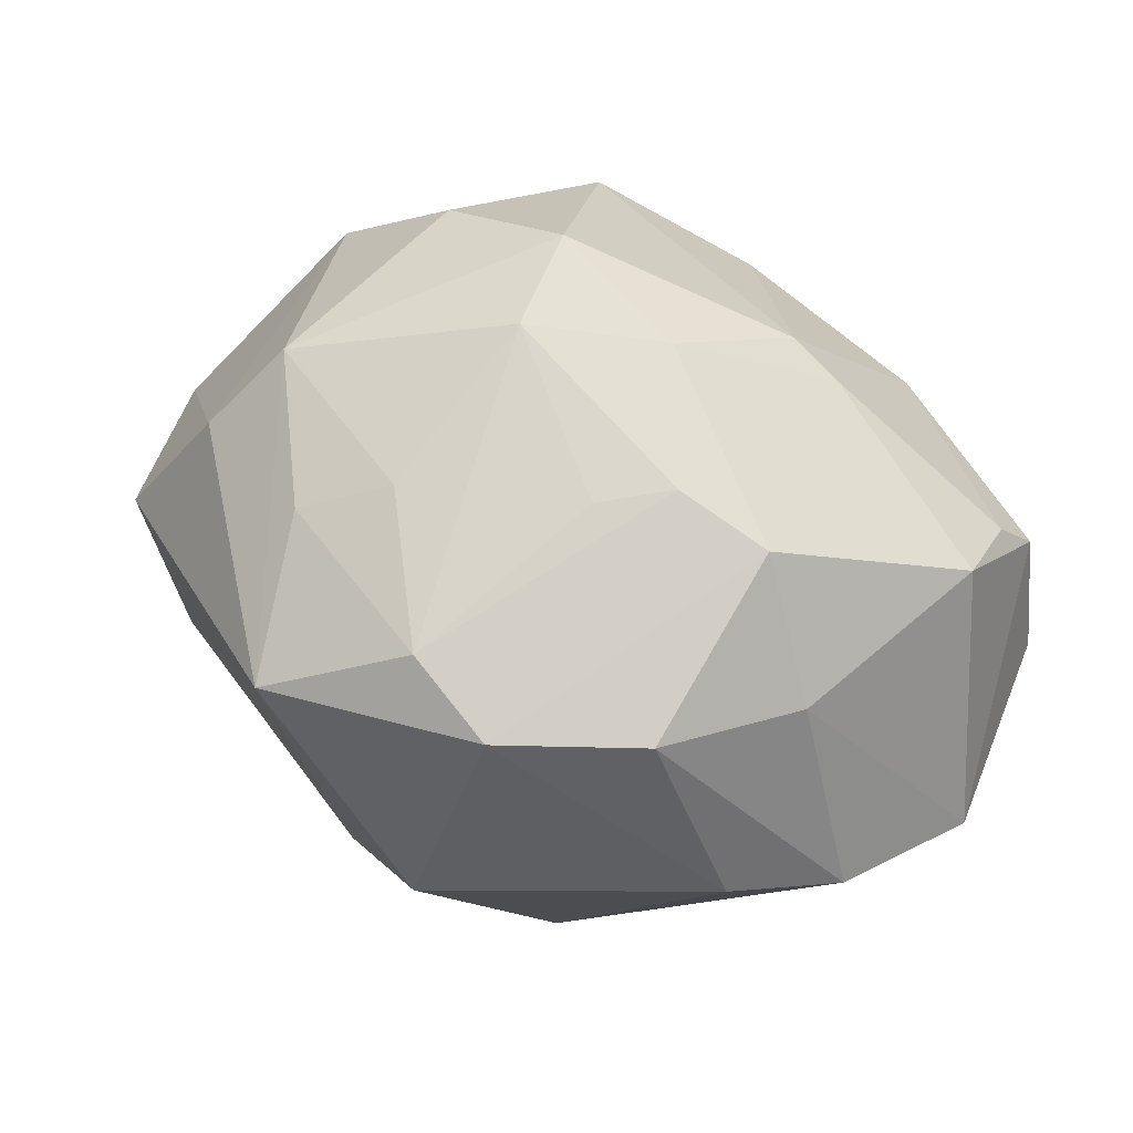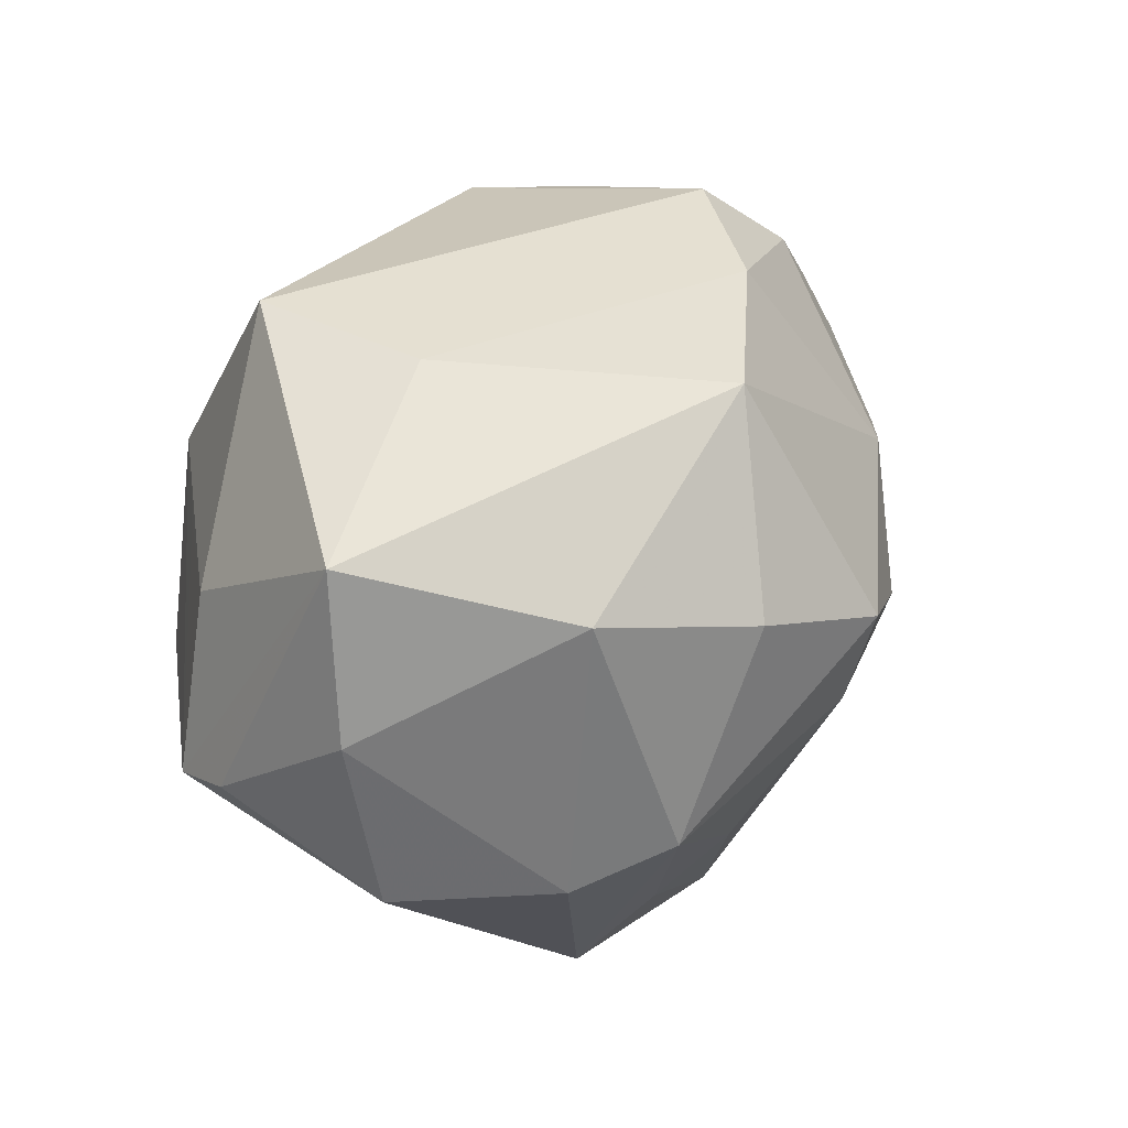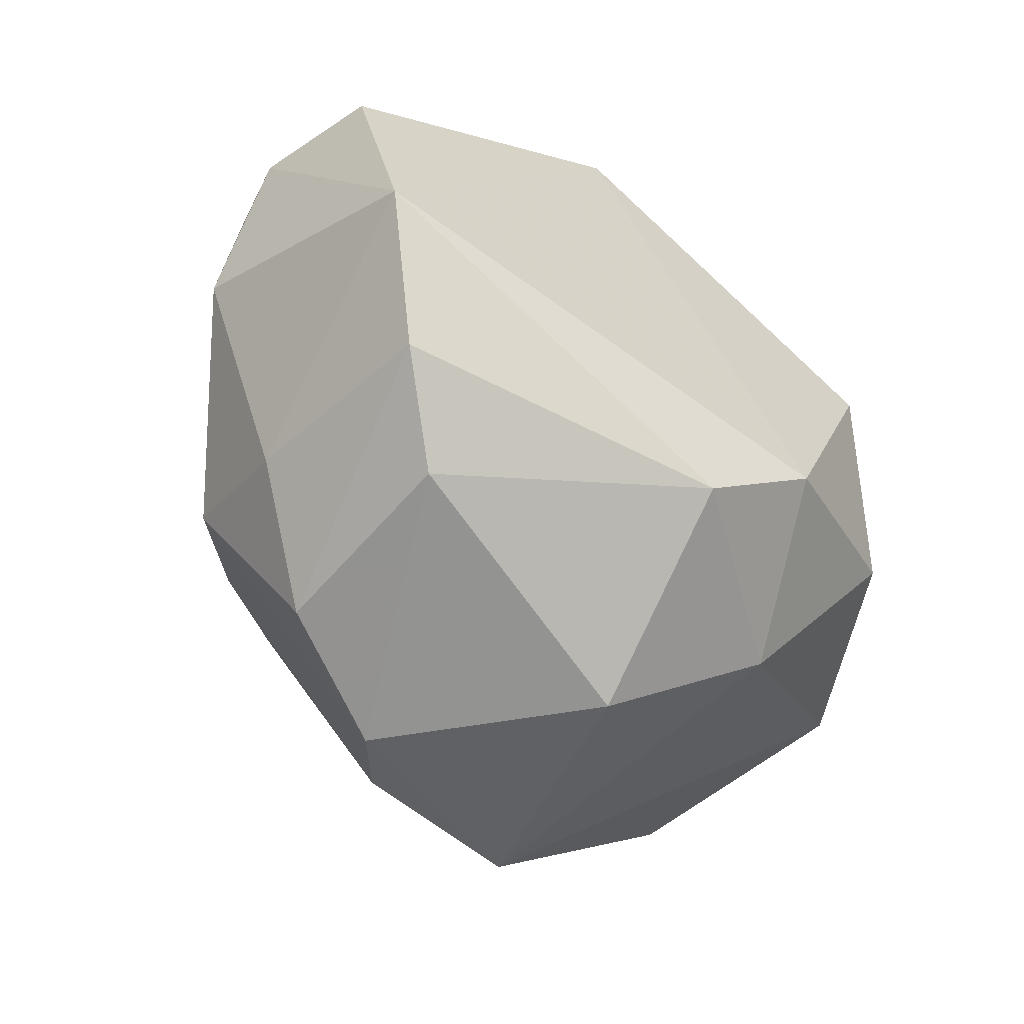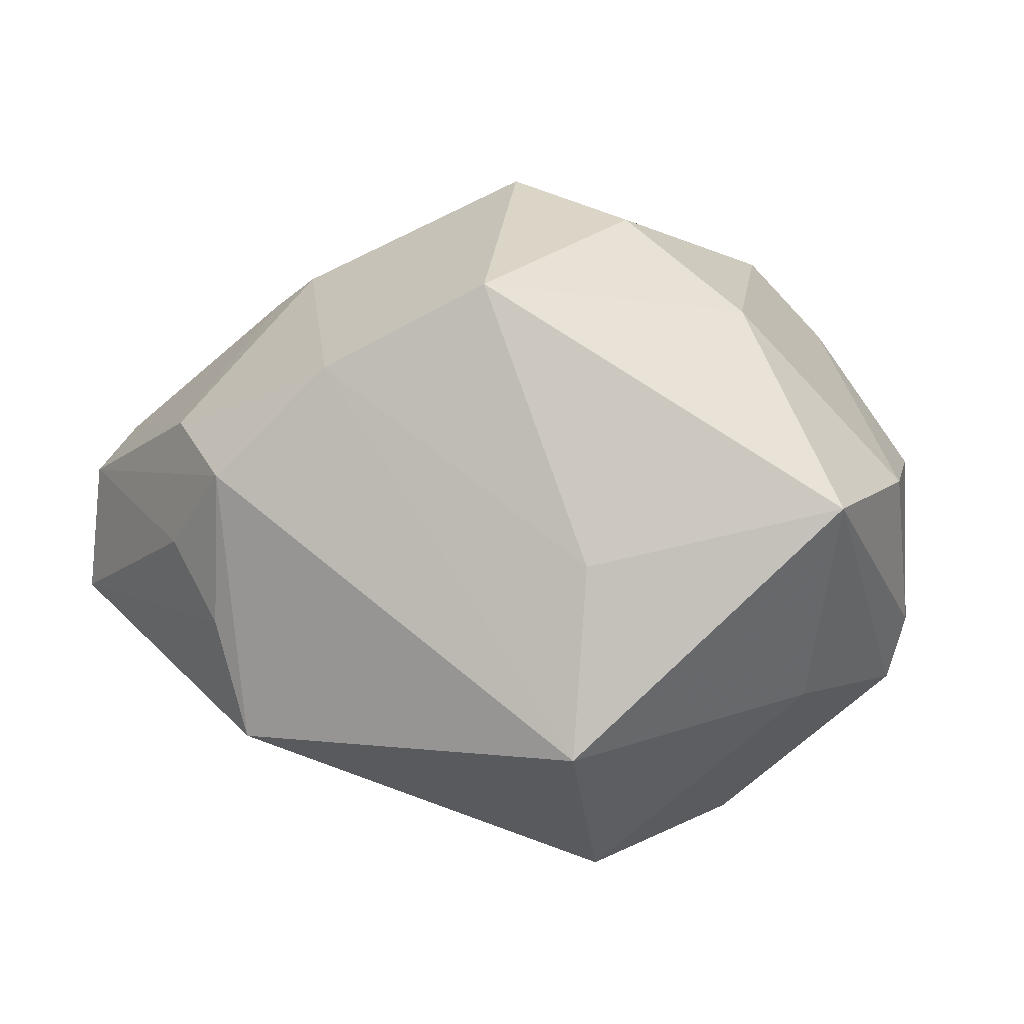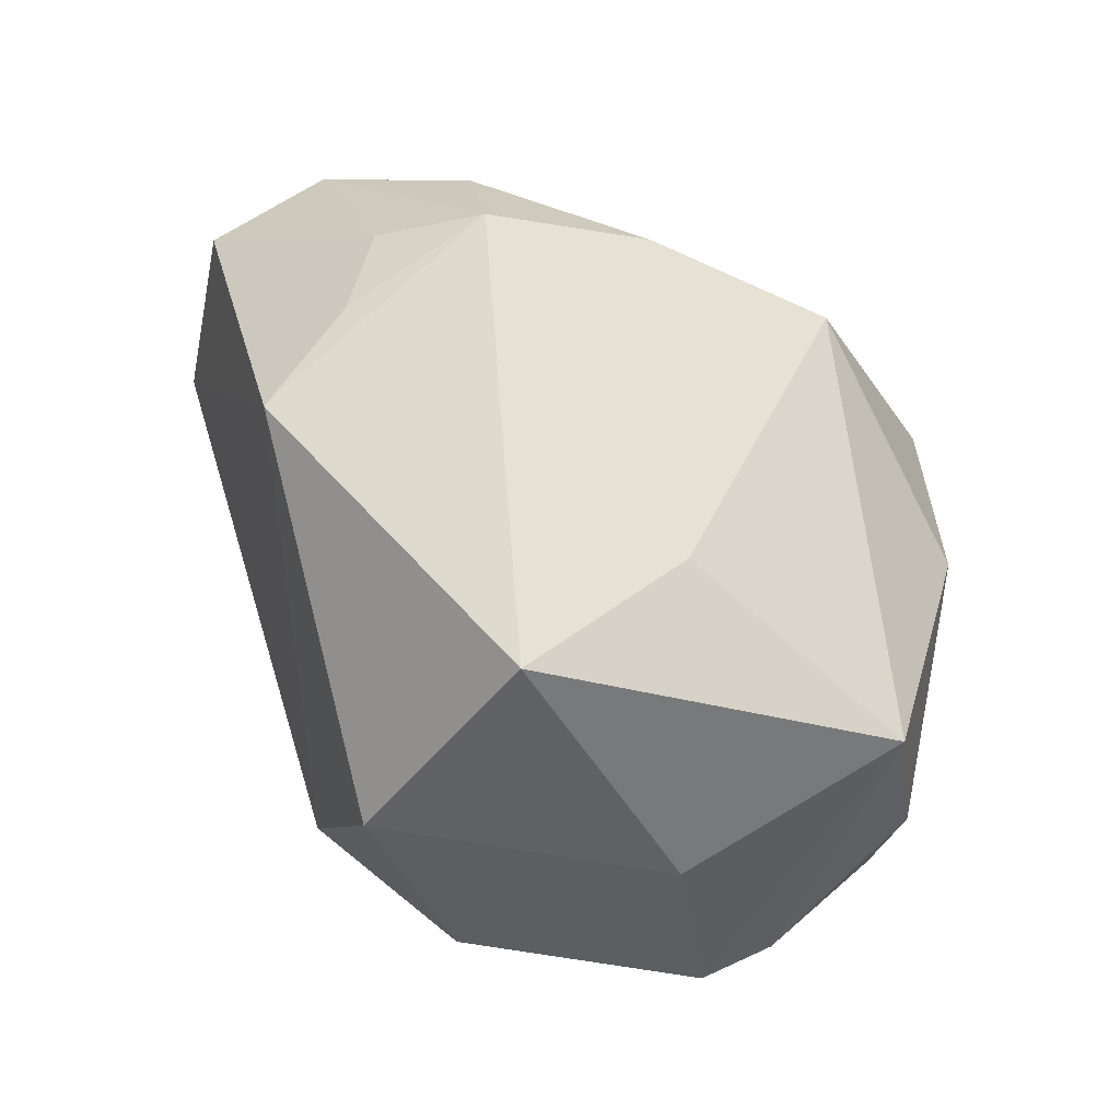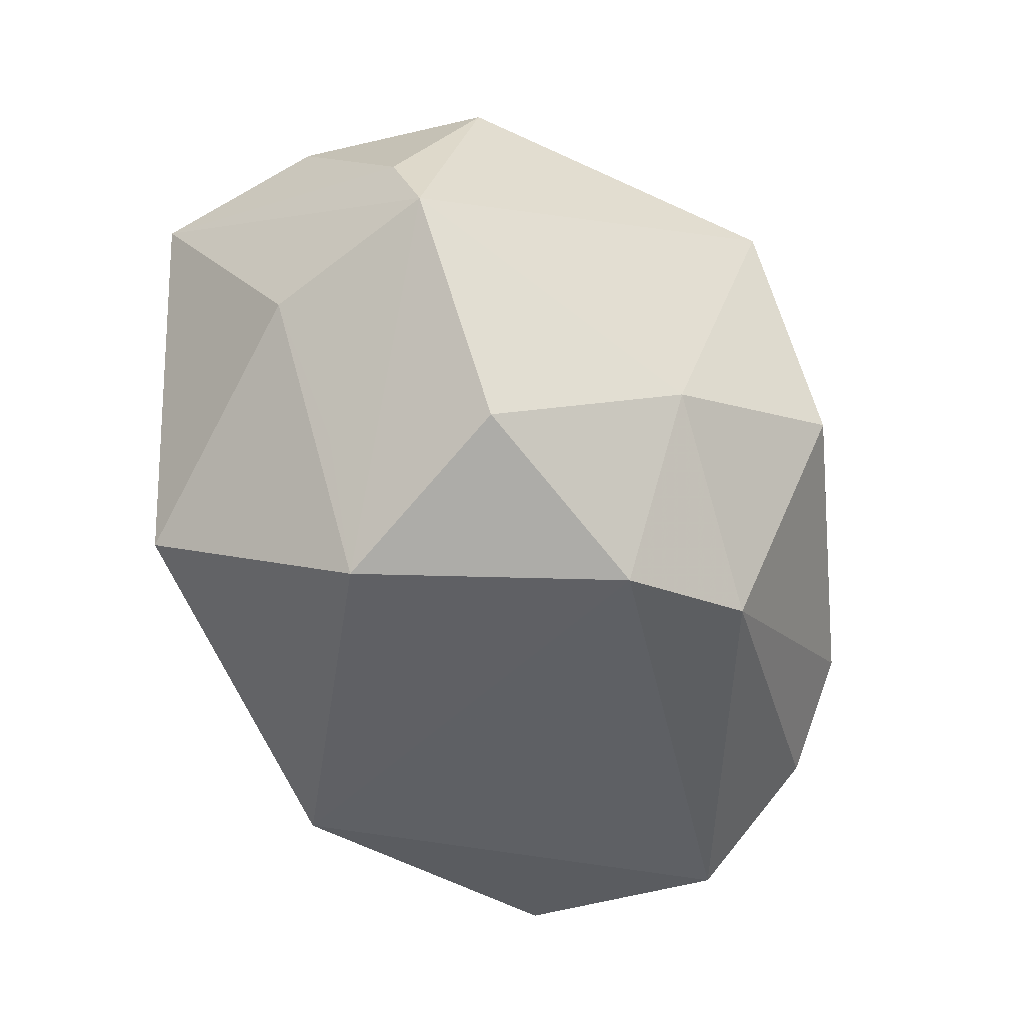
<metadata>
{"format":"obj","ext":"obj","renderer":"f3d","projection":"perspective","resolution":1024,"background":"white","views":[{"elev":44.3,"azim":24.0,"up":"+Z"},{"elev":29.0,"azim":-58.5,"up":"+Y"},{"elev":-48.8,"azim":121.2,"up":"+Y"},{"elev":4.3,"azim":-157.2,"up":"+Z"},{"elev":60.0,"azim":-131.0,"up":"+Y"},{"elev":-67.5,"azim":-66.1,"up":"+Z"}]}
</metadata>
<code>
v 0.03086 -0.02925 -0.007499
v -0.01467 -0.03932 0.01197
v -0.042 -0.009912 -0.01759
v -0.009098 0.03051 0.02678
v -0.04626 0.002964 0.005654
v 0.01013 -0.0241 -0.0294
v 0.02522 0.0117 0.02489
v -0.002119 -0.00513 0.03564
v -0.02054 0.03056 -0.002151
v 0.01925 0.03671 0.006591
v 0.02781 -0.0142 0.0247
v 0.01876 0.03134 -0.02207
v 0.02799 0.02923 0.01185
v 0.04034 -0.02071 -0.01097
v 0.04379 0.00245 0.01362
v -0.002219 0.005525 0.03896
v 0.01195 -0.0001593 0.03421
v 0.02758 0.03156 -0.001093
v 0.009414 -0.03849 0.01386
v 0.04394 0.01269 0.01054
v 0.007558 0.03415 0.01814
v -0.01698 -0.02529 0.02272
v -0.04228 -0.01642 0.006794
v 0.04627 0.01726 0.005657
v 0.02387 -0.03202 0.01333
v 0.001161 -0.03912 -0.01109
v 0.02013 0.01271 0.02791
v -0.01276 -0.02704 -0.02291
v -0.04463 -0.007769 -0.01057
v -0.02498 -0.01168 0.02971
v 0.04808 0.0164 -0.008148
v -0.01958 0.03184 -0.02209
v 0.04857 -0.005818 -0.01389
v 0.01103 -0.01748 0.02739
v -0.01732 0.01044 0.03411
v -0.0138 0.01006 -0.03766
v -0.02257 -0.009511 -0.03409
v 0.03447 -0.01948 0.01098
v -0.007806 -0.0218 0.02629
v -0.03188 0.01436 0.02397
v -0.04479 0.02079 0.003848
v -0.03744 0.008673 -0.01735
v -0.0007839 -0.01539 -0.03574
v -0.03181 -0.01633 0.02128
v 0.02161 0.03307 -0.009556
v 0.0181 -0.0134 0.02833
v 0.0005449 -0.03516 0.01907
v -0.02512 0.007715 -0.02832
f 26 6 1
f 27 4 16
f 33 15 38
f 25 38 11
f 11 38 15
f 28 3 37
f 28 6 26
f 26 2 28
f 28 2 3
f 14 6 33
f 14 1 6
f 33 38 14
f 25 1 14
f 14 38 25
f 3 2 23
f 24 15 33
f 33 31 24
f 4 27 21
f 21 9 4
f 10 32 21
f 32 9 21
f 17 27 16
f 17 46 11
f 17 11 15
f 16 4 35
f 4 40 35
f 43 28 37
f 6 28 43
f 33 6 43
f 41 40 4
f 4 9 41
f 5 40 41
f 41 9 32
f 32 42 41
f 41 42 3
f 36 42 32
f 36 43 37
f 37 3 36
f 29 23 5
f 3 23 29
f 5 41 29
f 29 41 3
f 15 24 20
f 13 21 27
f 13 20 24
f 13 24 10
f 10 21 13
f 8 17 16
f 46 17 8
f 11 46 47
f 8 39 47
f 30 35 40
f 30 39 8
f 16 35 30
f 30 8 16
f 3 42 48
f 48 36 3
f 42 36 48
f 10 24 18
f 18 24 31
f 12 31 33
f 12 36 32
f 33 43 12
f 43 36 12
f 12 32 10
f 7 13 27
f 20 13 7
f 15 20 7
f 7 17 15
f 27 17 7
f 25 11 19
f 11 47 19
f 19 47 2
f 19 2 26
f 26 1 19
f 19 1 25
f 46 8 34
f 34 47 46
f 8 47 34
f 44 40 5
f 44 30 40
f 5 23 44
f 44 23 2
f 2 30 44
f 2 47 22
f 22 30 2
f 22 47 39
f 39 30 22
f 45 18 31
f 31 12 45
f 10 18 45
f 45 12 10

</code>
